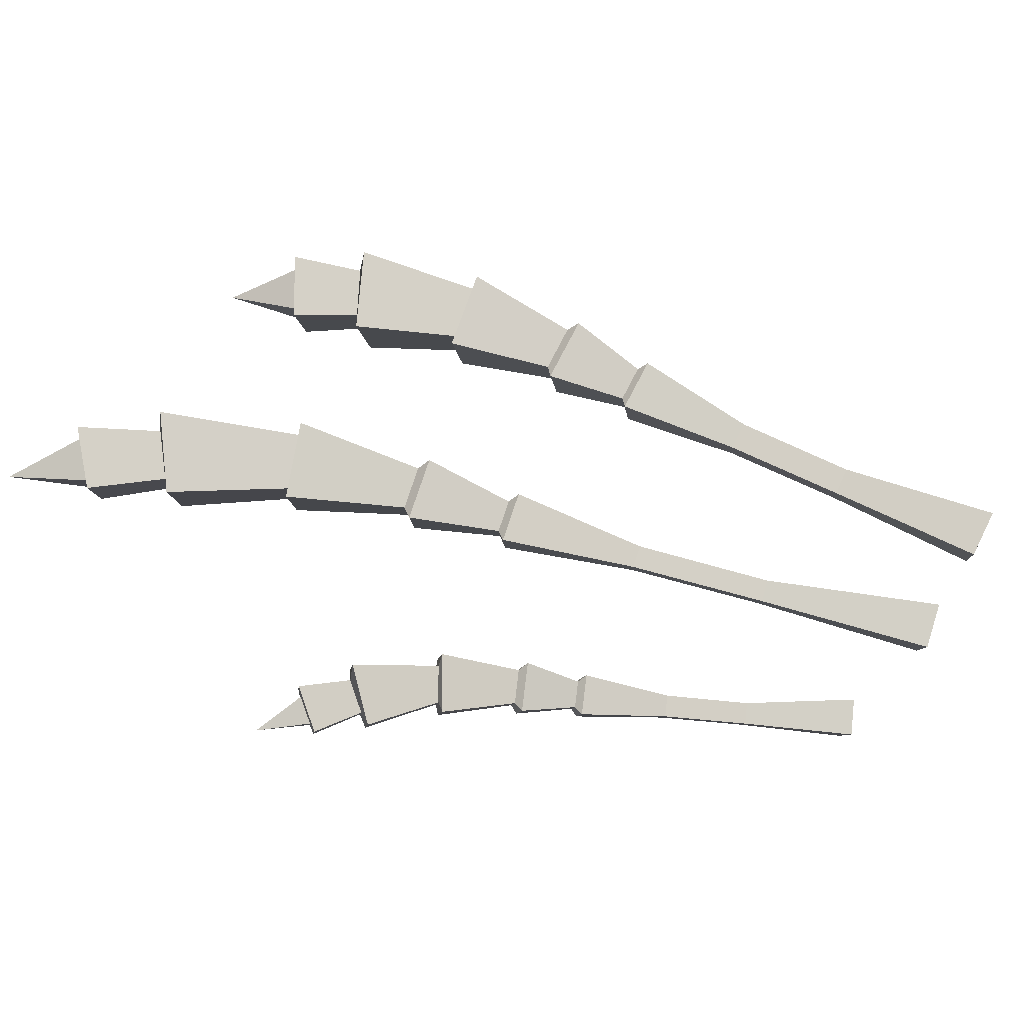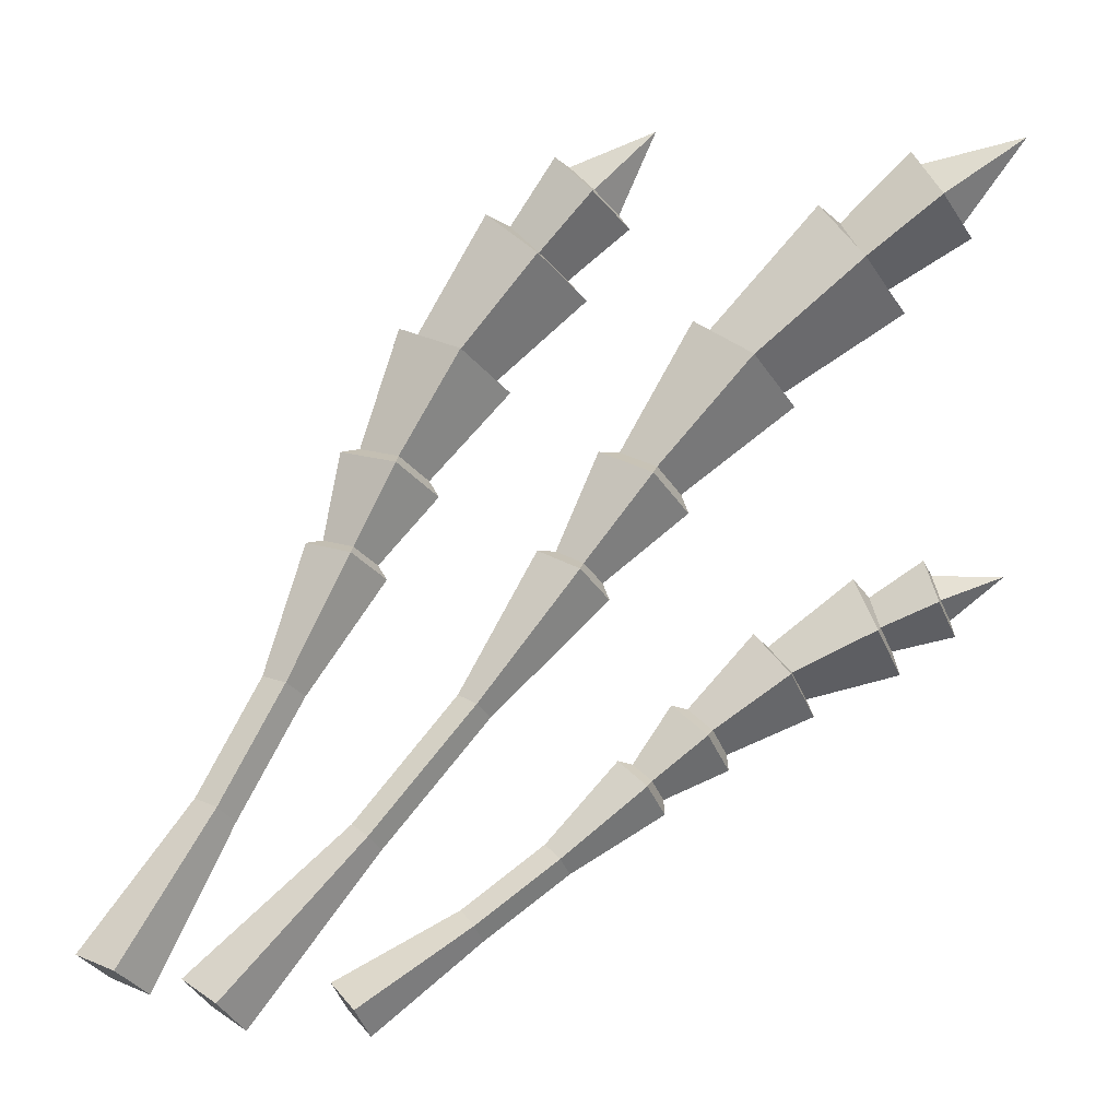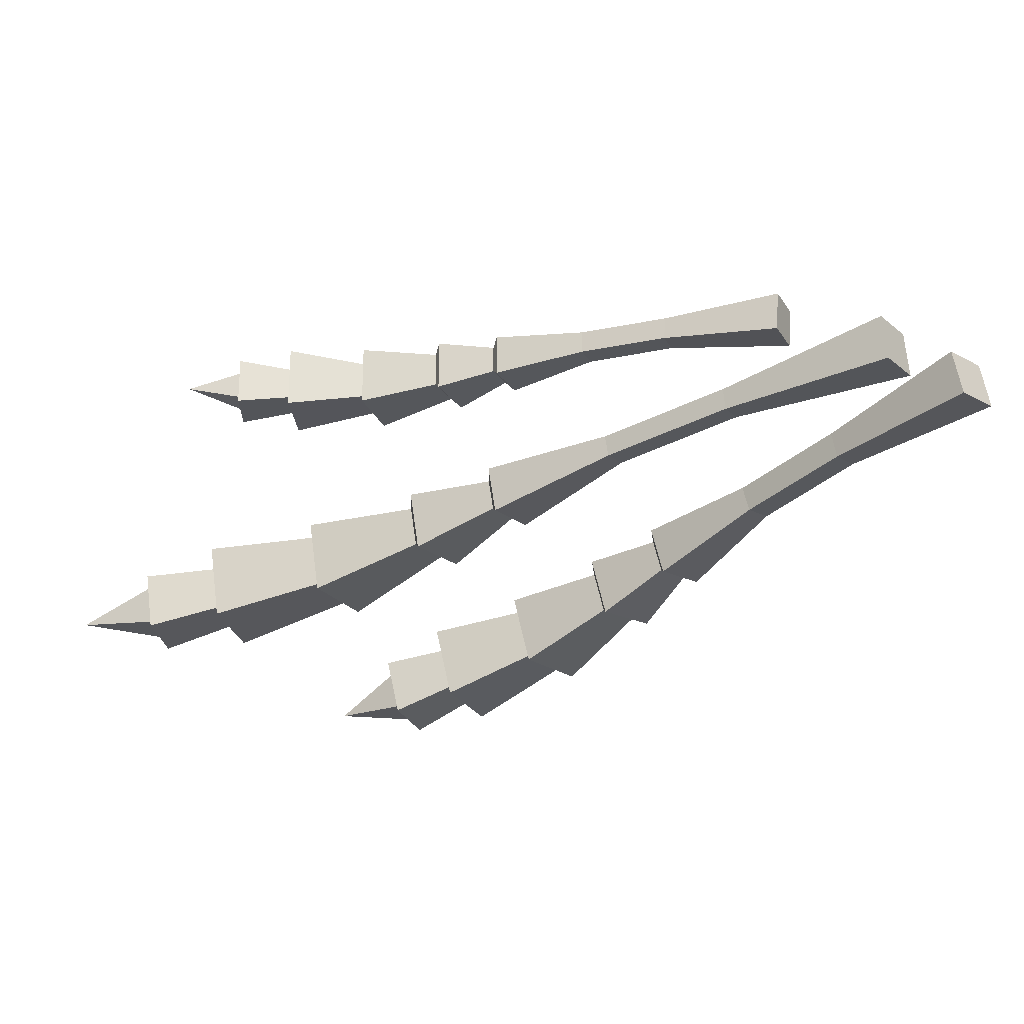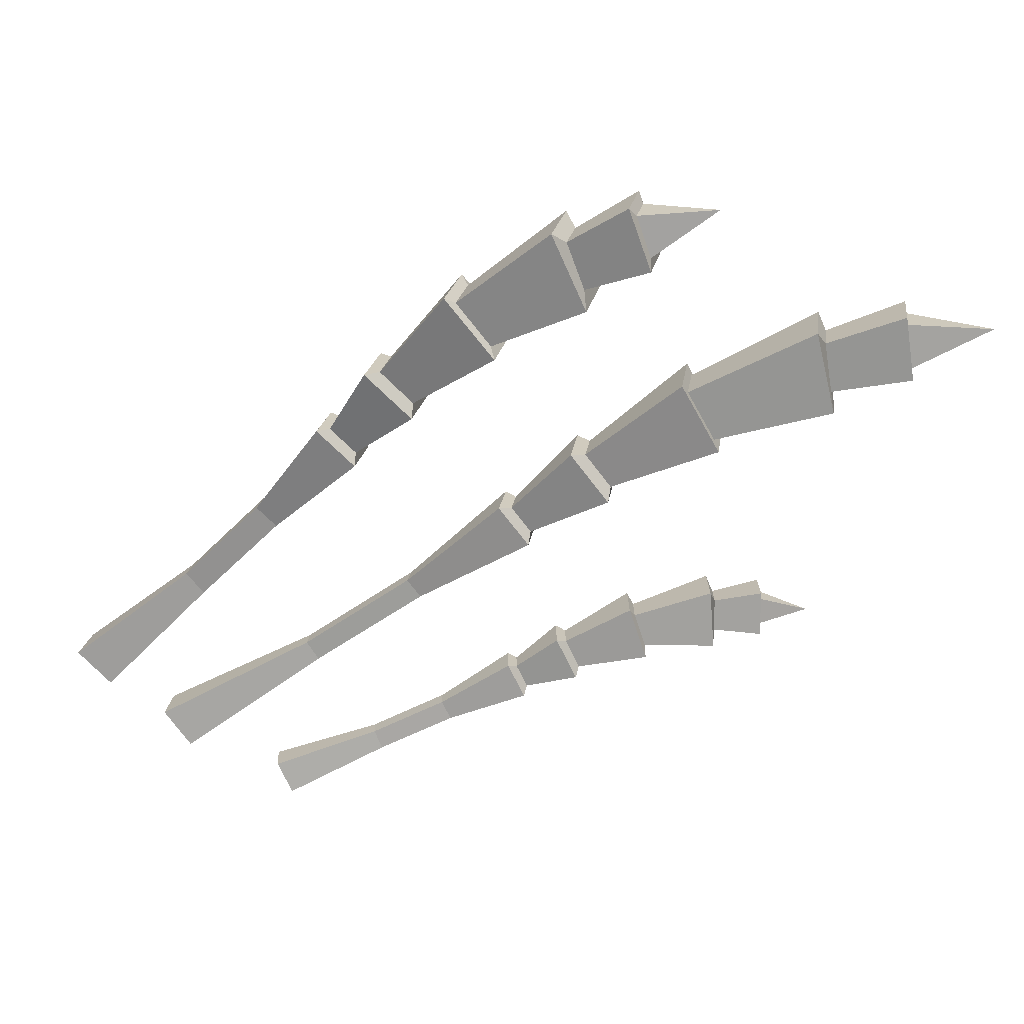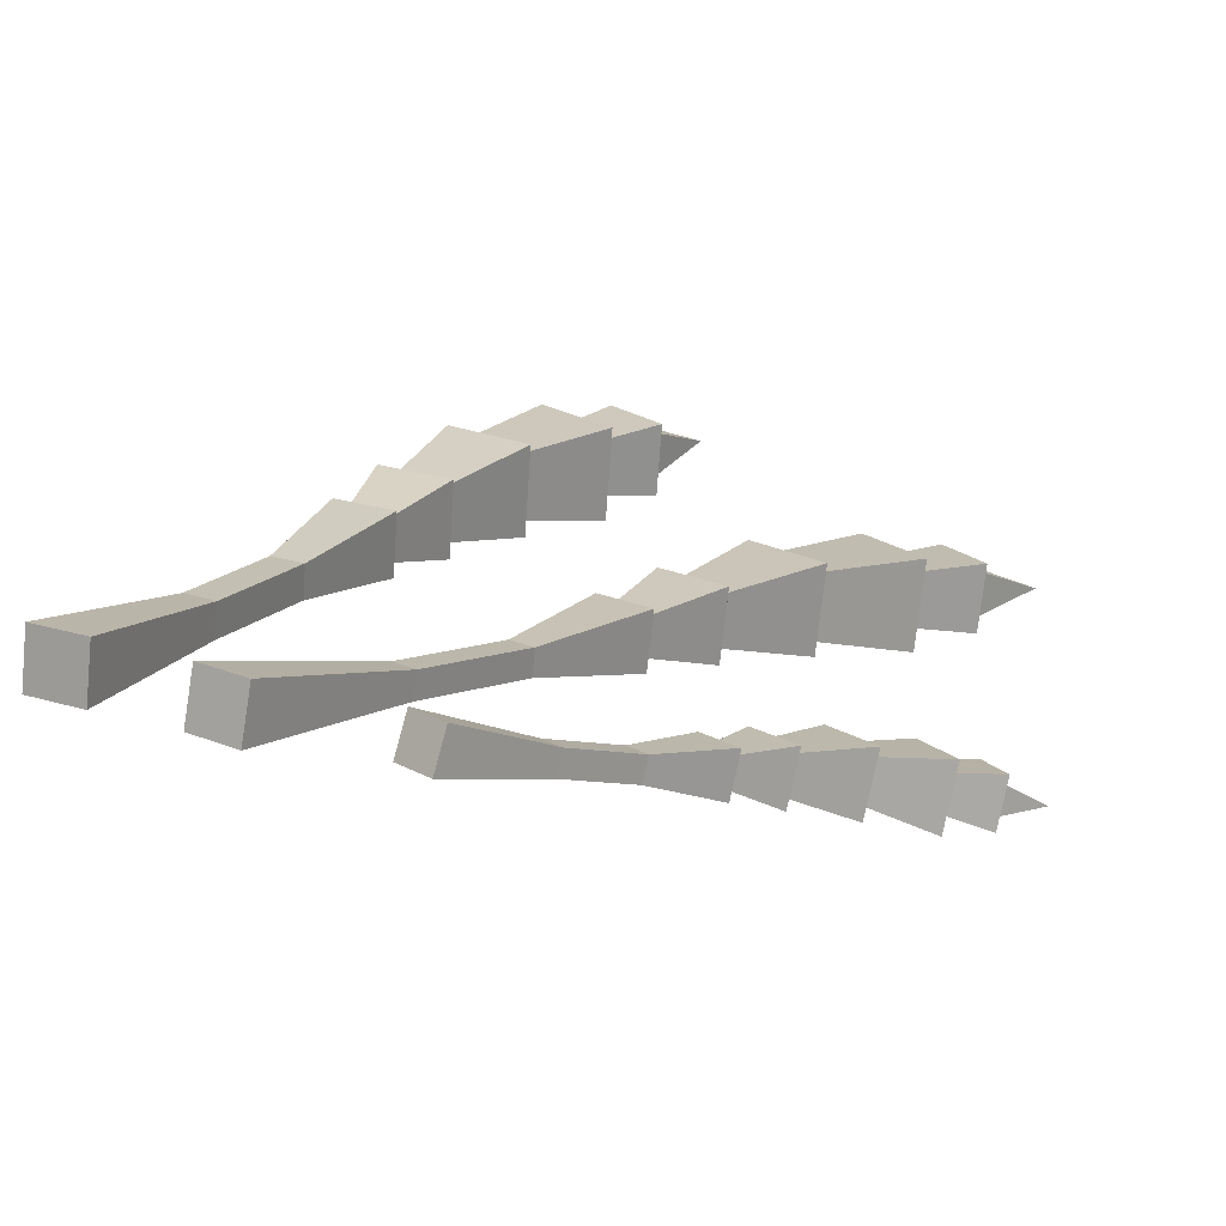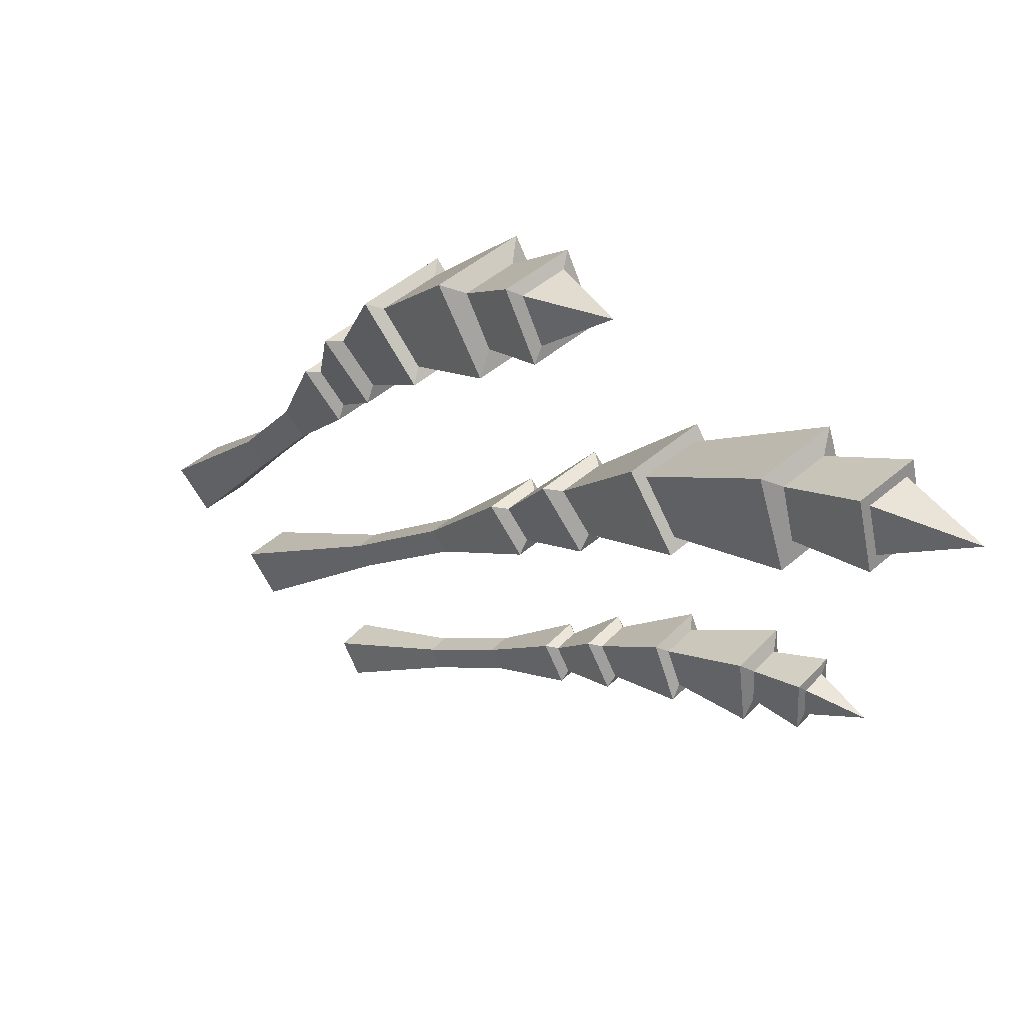
<metadata>
{"format":"obj","ext":"obj","renderer":"f3d","projection":"perspective","resolution":1024,"background":"white","views":[{"elev":63.1,"azim":-37.8,"up":"+Z"},{"elev":-22.3,"azim":-163.1,"up":"+Y"},{"elev":-44.6,"azim":-17.2,"up":"+Z"},{"elev":-53.8,"azim":162.4,"up":"+Z"},{"elev":-62.5,"azim":161.2,"up":"+Y"},{"elev":63.2,"azim":-145.7,"up":"+Y"}]}
</metadata>
<code>
o UI_Wheat_Cube.044
v 0.09403 -0.2075 -0.03573
v -0.05893 -0.1108 -0.005003
v 0.09312 -0.2159 -0.01453
v -0.05813 -0.1152 -0.01101
v 0.07899 -0.2232 -0.04263
v -0.06059 -0.123 0.01252
v 0.07807 -0.2316 -0.02138
v -0.04369 -0.1063 0.01982
v 0.03417 -0.172 -0.01915
v 0.0336 -0.1769 -0.006785
v 0.02531 -0.1863 -0.0109
v 0.02587 -0.1815 -0.02324
v -0.005461 -0.1397 -0.009494
v -0.006658 -0.144 0.003179
v -0.01568 -0.1531 -0.000785
v -0.01449 -0.1488 -0.01345
v -0.04126 -0.09846 -0.003711
v -0.06052 -0.116 0.01053
v -0.04936 -0.1049 0.01535
v -0.04781 -0.09976 -0.00018
v -0.0883 -0.09095 -0.007704
v -0.09133 -0.1005 0.02114
v -0.0707 -0.07994 0.03004
v -0.0677 -0.07042 0.001271
v -0.08908 -0.0863 -0.001092
v -0.09114 -0.09299 0.01883
v -0.07697 -0.07862 0.025
v -0.07496 -0.07203 0.005152
v -0.1298 -0.06209 -0.003674
v -0.1334 -0.0734 0.0305
v -0.1126 -0.04605 0.04185
v -0.109 -0.03477 0.00772
v -0.1283 -0.05824 0.004864
v -0.1307 -0.06537 0.02645
v -0.1174 -0.04805 0.03365
v -0.1151 -0.041 0.01206
v -0.1728 -0.04208 0.001187
v -0.1765 -0.05379 0.03653
v -0.1629 -0.02023 0.04944
v -0.1592 -0.008612 0.01429
v -0.172 -0.03664 0.01242
v -0.1741 -0.04287 0.03123
v -0.1681 -0.02376 0.03875
v -0.166 -0.0174 0.01947
v -0.2024 -0.02788 0.008506
v -0.2053 -0.03687 0.03568
v -0.1971 -0.01006 0.04586
v -0.1942 -0.001096 0.0187
v -0.2021 -0.02419 0.01617
v -0.2038 -0.02946 0.03205
v -0.199 -0.01359 0.03801
v -0.1973 -0.008374 0.02221
v -0.2324 -0.01094 0.02753
v 0.179 -0.1966 -0.02208
v -0.02197 0.01218 0.003553
v 0.1743 -0.2046 0.005518
v -0.02226 0.006223 -0.003883
v 0.1559 -0.2123 -0.03051
v -0.029 -0.000255 0.02676
v 0.1513 -0.2203 -0.002918
v -0.00315 0.01633 0.03585
v 0.0979 -0.1192 -0.005163
v 0.09565 -0.1231 0.008252
v 0.08487 -0.1313 0.004085
v 0.08712 -0.1273 -0.009329
v 0.04524 -0.05259 0.003397
v 0.04221 -0.05551 0.01719
v 0.03057 -0.06297 0.0131
v 0.03361 -0.06006 -0.000693
v 0.003592 0.02281 0.005205
v -0.02635 0.00797 0.02345
v -0.009565 0.01874 0.02935
v -0.005188 0.02295 0.009454
v -0.0615 0.05507 -0.003428
v -0.07 0.0469 0.03518
v -0.03742 0.0678 0.04663
v -0.02893 0.07597 0.008022
v -0.06128 0.06195 0.005007
v -0.0671 0.05636 0.03145
v -0.04479 0.07067 0.03929
v -0.03898 0.07626 0.01285
v -0.1162 0.1148 -0.003794
v -0.1267 0.1047 0.04391
v -0.09102 0.1363 0.05864
v -0.08052 0.1464 0.01094
v -0.1128 0.1178 0.004822
v -0.1203 0.1105 0.03936
v -0.0945 0.1333 0.05002
v -0.0869 0.1406 0.01549
v -0.1763 0.1635 -0.001332
v -0.1871 0.1531 0.04799
v -0.1603 0.1966 0.06402
v -0.1495 0.207 0.01469
v -0.1734 0.1707 0.01219
v -0.1797 0.1645 0.0411
v -0.1657 0.192 0.05066
v -0.1594 0.1981 0.02175
v -0.2174 0.1978 0.00583
v -0.2257 0.1898 0.0435
v -0.208 0.2252 0.05575
v -0.1997 0.2331 0.01808
v -0.216 0.2019 0.01343
v -0.2217 0.1964 0.03963
v -0.2094 0.221 0.04816
v -0.2037 0.2265 0.02195
v -0.2601 0.237 0.02821
v 0.2464 -0.1755 -0.005721
v 0.1057 0.03739 0.00529
v 0.2397 -0.1817 0.02336
v 0.1045 0.03144 -0.001554
v 0.2199 -0.1878 -0.0145
v 0.09596 0.02717 0.03069
v 0.2132 -0.194 0.01464
v 0.1256 0.03982 0.04017
v 0.1897 -0.09407 0.005261
v 0.1858 -0.0976 0.022
v 0.1709 -0.1052 0.0169
v 0.1748 -0.1017 0.000228
v 0.1566 -0.02868 0.009642
v 0.1522 -0.03112 0.02667
v 0.1366 -0.03789 0.02164
v 0.141 -0.03549 0.004655
v 0.1341 0.0441 0.007921
v 0.0999 0.03441 0.0273
v 0.1202 0.04309 0.03377
v 0.1259 0.04603 0.01176
v 0.07959 0.07949 -0.003716
v 0.06911 0.07426 0.03592
v 0.1055 0.08981 0.04756
v 0.116 0.09504 0.00793
v 0.08099 0.08641 0.004003
v 0.07352 0.08262 0.03215
v 0.09926 0.09381 0.04024
v 0.1066 0.09751 0.01237
v 0.04302 0.1397 -0.00708
v 0.03042 0.1335 0.04054
v 0.07107 0.1582 0.05476
v 0.0837 0.1645 0.00717
v 0.04656 0.1434 0.001738
v 0.03745 0.1389 0.03575
v 0.06638 0.1567 0.04563
v 0.07518 0.161 0.01202
v -0.000221 0.1904 -0.007869
v -0.0132 0.1839 0.04133
v 0.02148 0.221 0.05603
v 0.03445 0.2275 0.007025
v 0.003172 0.1977 0.005175
v -0.004517 0.1939 0.034
v 0.01482 0.2178 0.04288
v 0.0225 0.2215 0.01381
v -0.02974 0.2261 -0.00335
v -0.03989 0.2211 0.03501
v -0.01511 0.2525 0.04635
v -0.00497 0.2576 0.008077
v -0.02832 0.2313 0.004806
v -0.03511 0.2279 0.03025
v -0.01868 0.249 0.0378
v -0.01194 0.2523 0.01237
v -0.06027 0.2692 0.01713
f 8 17 20 19
f 4 6 18 2
f 6 8 19 18
f 17 4 2 20
f 3 7 5 1
f 13 16 4 17
f 5 12 9 1
f 7 11 12 5
f 3 10 11 7
f 1 9 10 3
f 12 16 13 9
f 11 15 16 12
f 10 14 15 11
f 9 13 14 10
f 15 14 8 6
f 16 15 6 4
f 14 13 17 8
f 18 19 23 22
f 20 2 21 24
f 19 20 24 23
f 2 18 22 21
f 22 23 27 26
f 24 21 25 28
f 23 24 28 27
f 21 22 26 25
f 27 28 32 31
f 25 26 30 29
f 26 27 31 30
f 28 25 29 32
f 29 30 34 33
f 30 31 35 34
f 31 32 36 35
f 34 35 39 38
f 35 36 40 39
f 33 34 38 37
f 39 40 44 43
f 37 38 42 41
f 38 39 43 42
f 40 37 41 44
f 42 43 47 46
f 44 41 45 48
f 43 44 48 47
f 41 42 46 45
f 46 47 51 50
f 48 45 49 52
f 47 48 52 51
f 45 46 50 49
f 51 52 53
f 49 50 53
f 50 51 53
f 52 49 53
f 37 40 36 33
f 29 33 36 32
f 61 70 73 72
f 57 59 71 55
f 59 61 72 71
f 70 57 55 73
f 56 60 58 54
f 66 69 57 70
f 58 65 62 54
f 60 64 65 58
f 56 63 64 60
f 54 62 63 56
f 65 69 66 62
f 64 68 69 65
f 63 67 68 64
f 62 66 67 63
f 68 67 61 59
f 69 68 59 57
f 67 66 70 61
f 71 72 76 75
f 73 55 74 77
f 72 73 77 76
f 55 71 75 74
f 75 76 80 79
f 77 74 78 81
f 76 77 81 80
f 74 75 79 78
f 80 81 85 84
f 78 79 83 82
f 79 80 84 83
f 81 78 82 85
f 82 83 87 86
f 83 84 88 87
f 84 85 89 88
f 87 88 92 91
f 88 89 93 92
f 86 87 91 90
f 92 93 97 96
f 90 91 95 94
f 91 92 96 95
f 93 90 94 97
f 95 96 100 99
f 97 94 98 101
f 96 97 101 100
f 94 95 99 98
f 99 100 104 103
f 101 98 102 105
f 100 101 105 104
f 98 99 103 102
f 104 105 106
f 102 103 106
f 103 104 106
f 105 102 106
f 90 93 89 86
f 82 86 89 85
f 114 123 126 125
f 110 112 124 108
f 112 114 125 124
f 123 110 108 126
f 109 113 111 107
f 119 122 110 123
f 111 118 115 107
f 113 117 118 111
f 109 116 117 113
f 107 115 116 109
f 118 122 119 115
f 117 121 122 118
f 116 120 121 117
f 115 119 120 116
f 121 120 114 112
f 122 121 112 110
f 120 119 123 114
f 124 125 129 128
f 126 108 127 130
f 125 126 130 129
f 108 124 128 127
f 128 129 133 132
f 130 127 131 134
f 129 130 134 133
f 127 128 132 131
f 133 134 138 137
f 131 132 136 135
f 132 133 137 136
f 134 131 135 138
f 135 136 140 139
f 136 137 141 140
f 137 138 142 141
f 140 141 145 144
f 141 142 146 145
f 139 140 144 143
f 145 146 150 149
f 143 144 148 147
f 144 145 149 148
f 146 143 147 150
f 148 149 153 152
f 150 147 151 154
f 149 150 154 153
f 147 148 152 151
f 152 153 157 156
f 154 151 155 158
f 153 154 158 157
f 151 152 156 155
f 157 158 159
f 155 156 159
f 156 157 159
f 158 155 159
f 143 146 142 139
f 135 139 142 138

</code>
